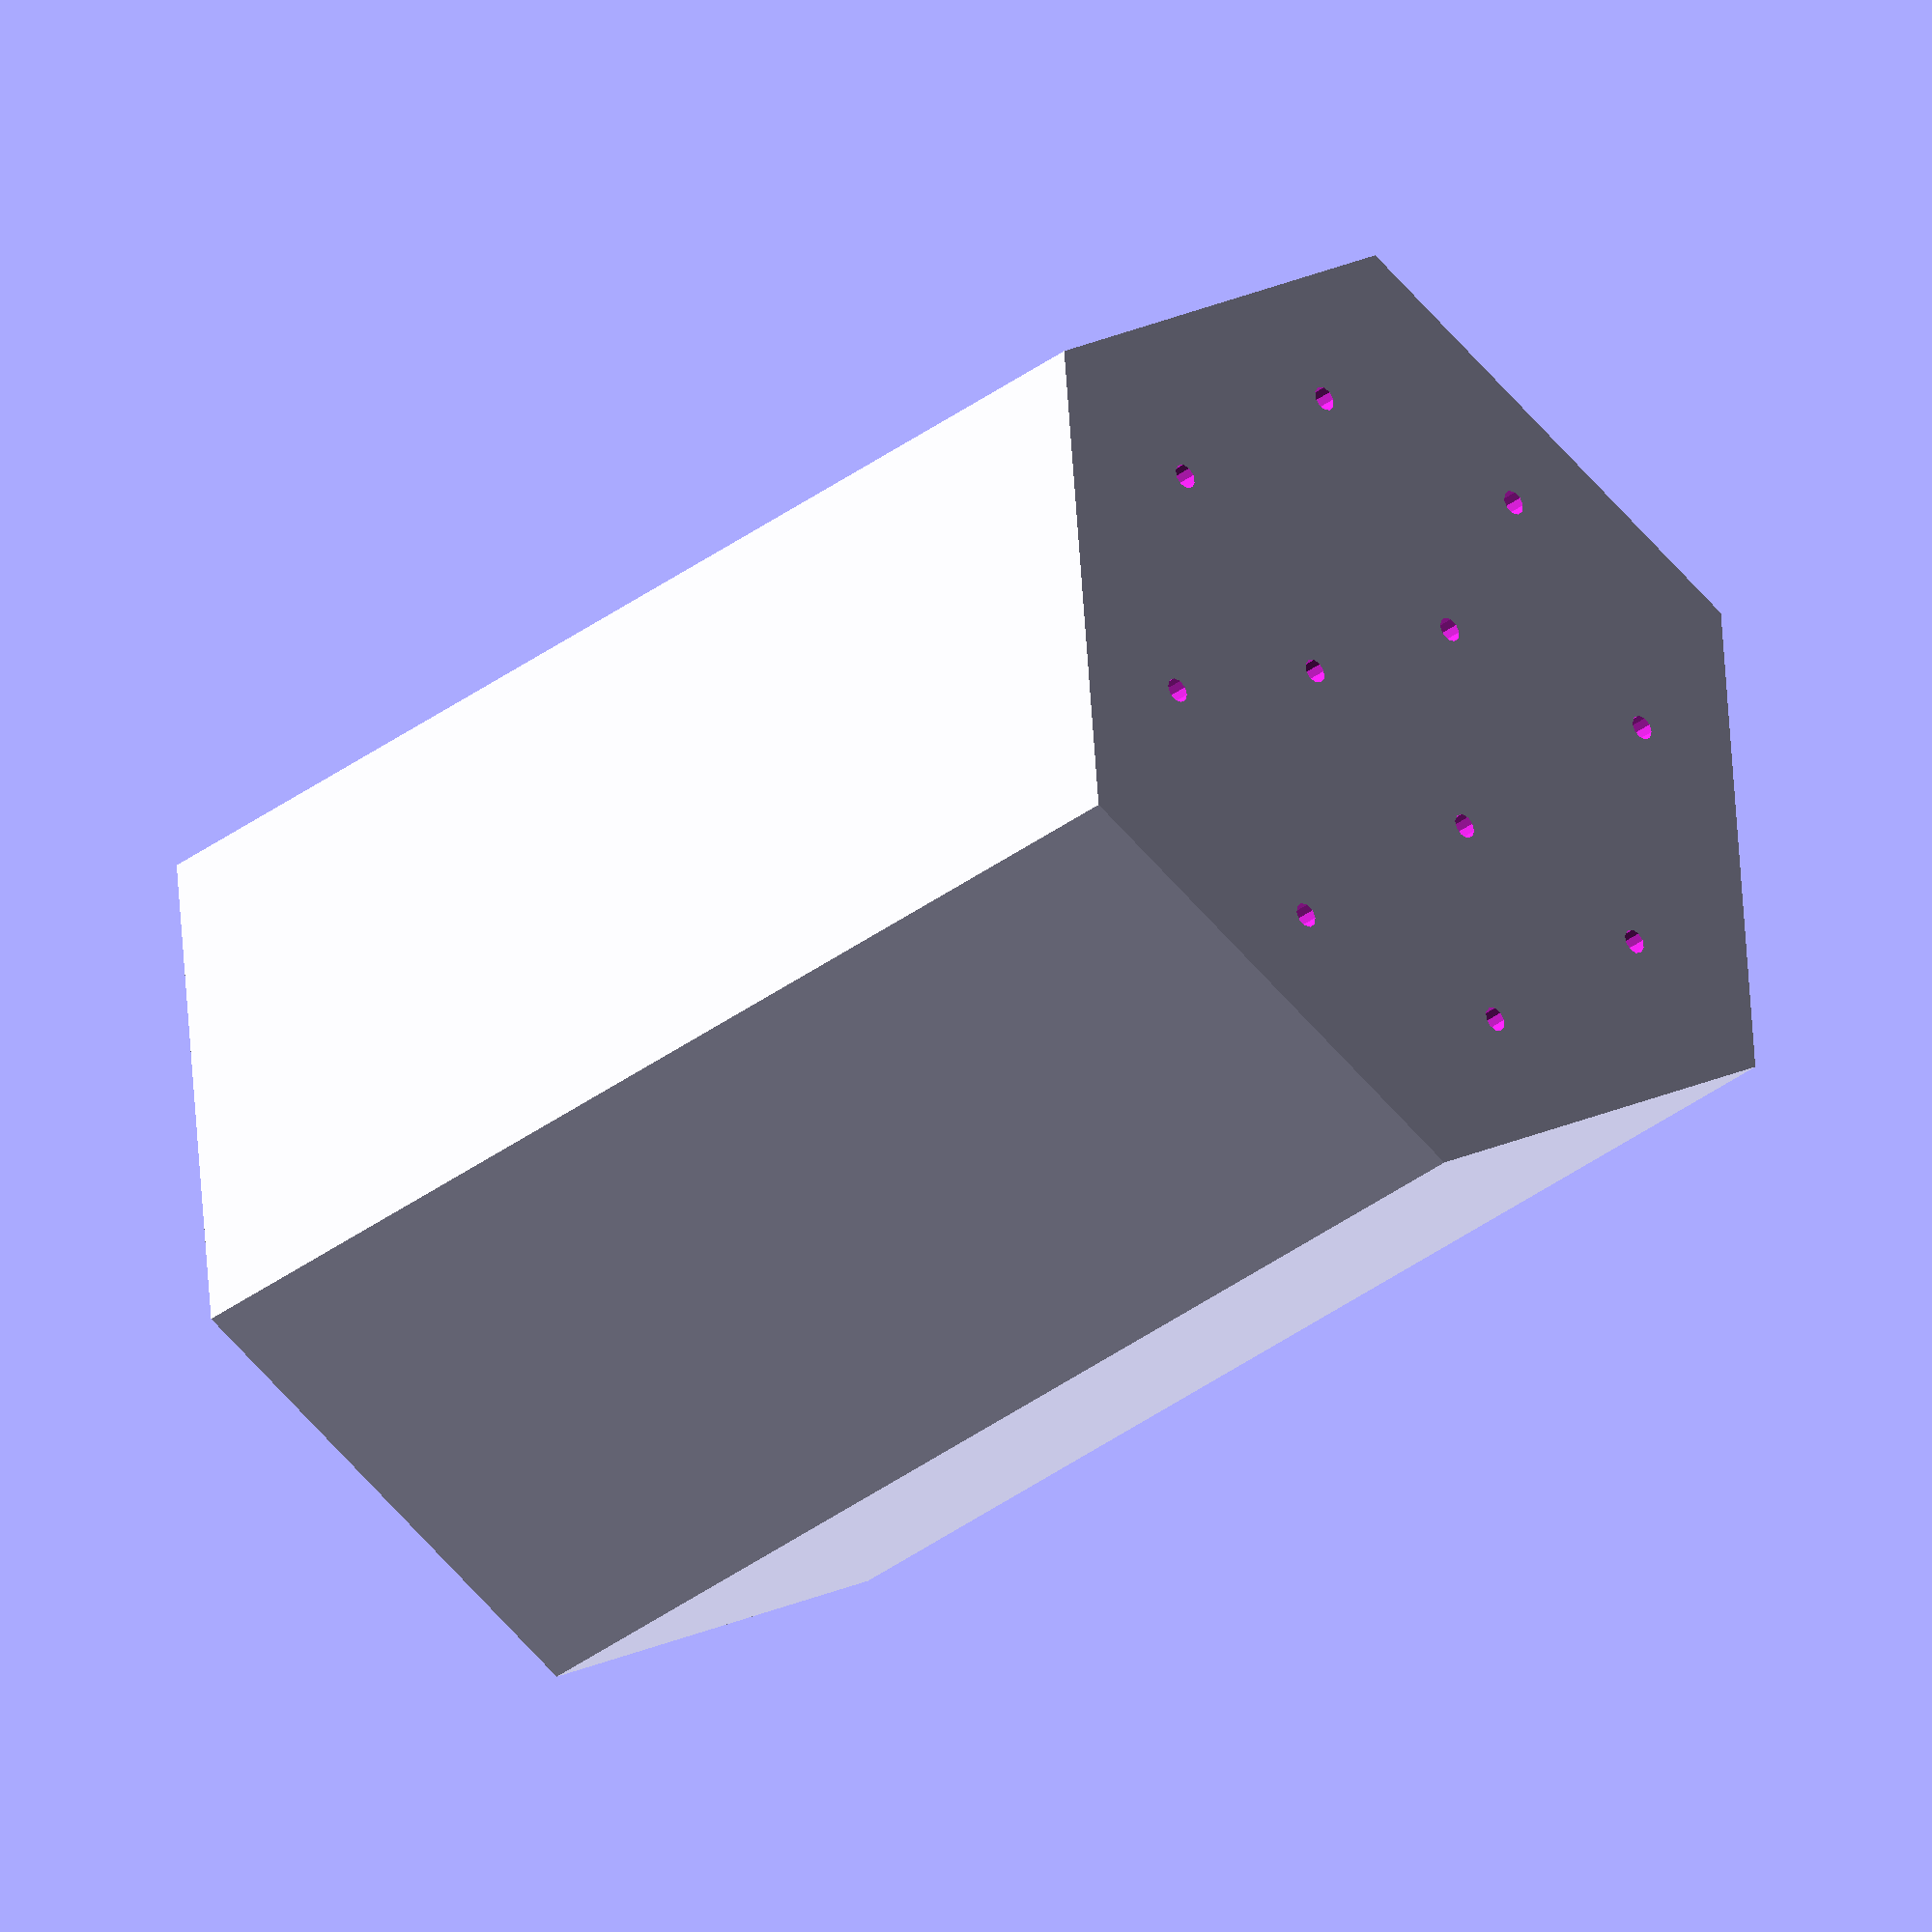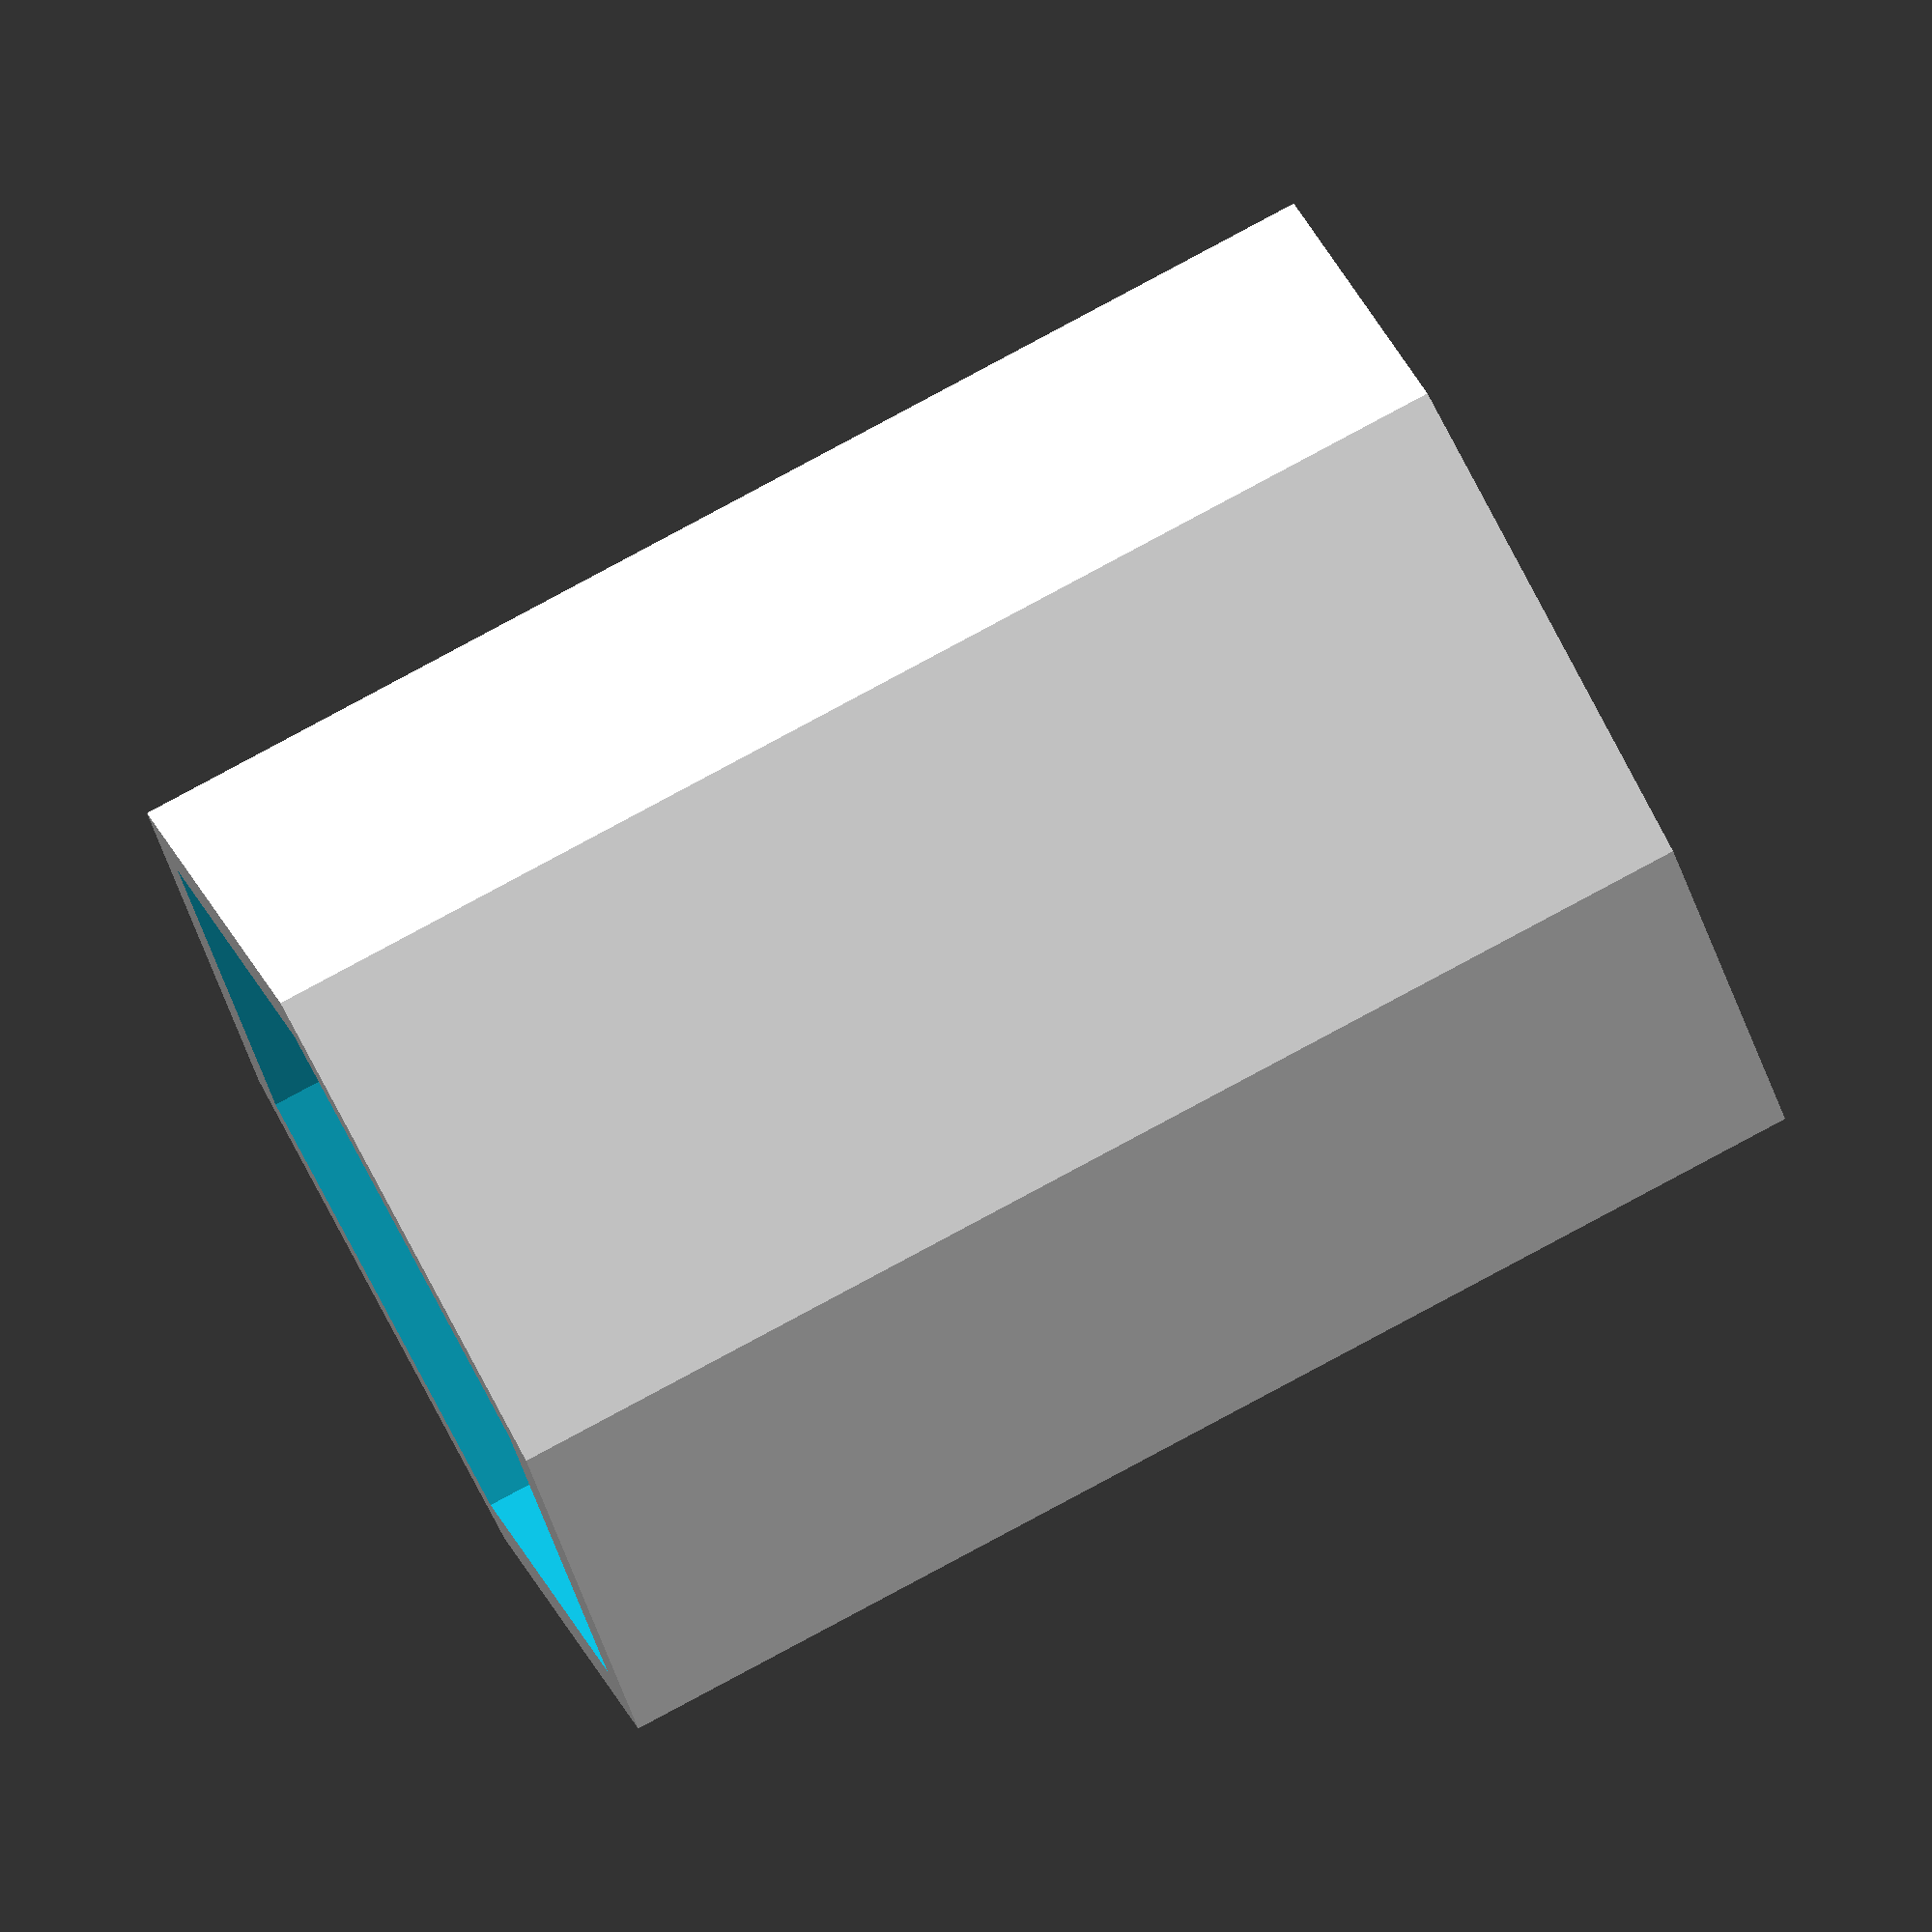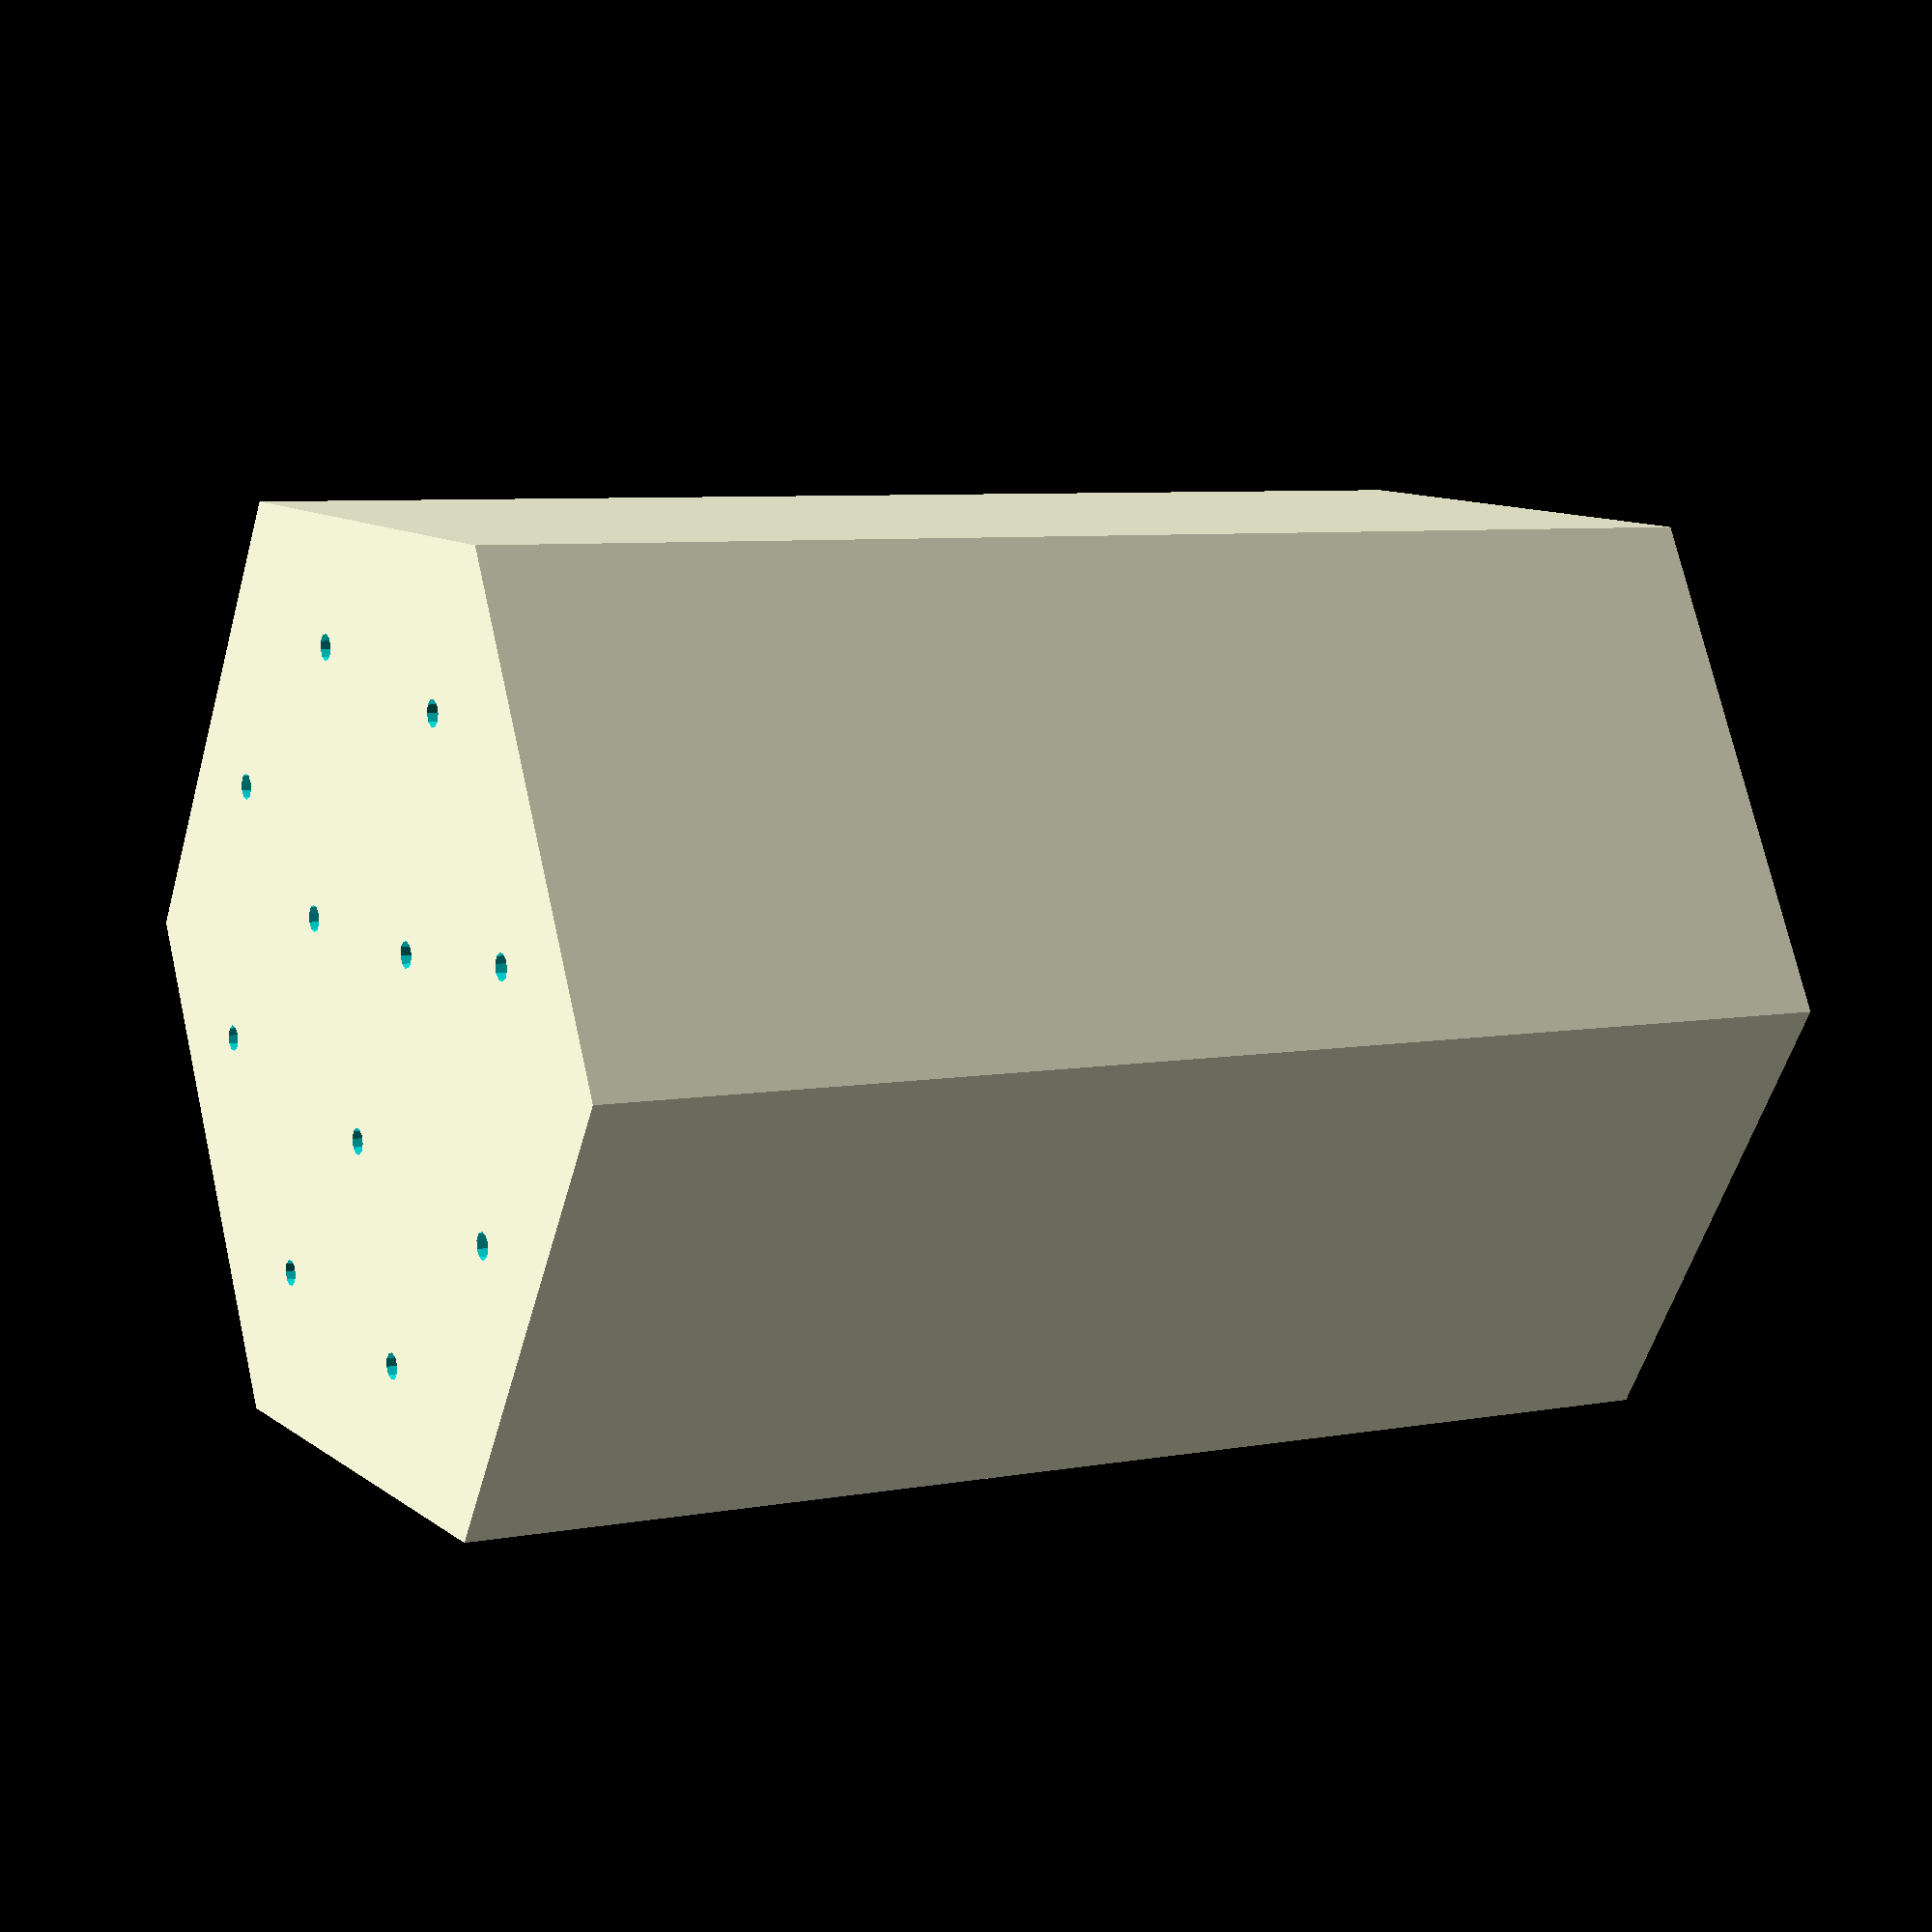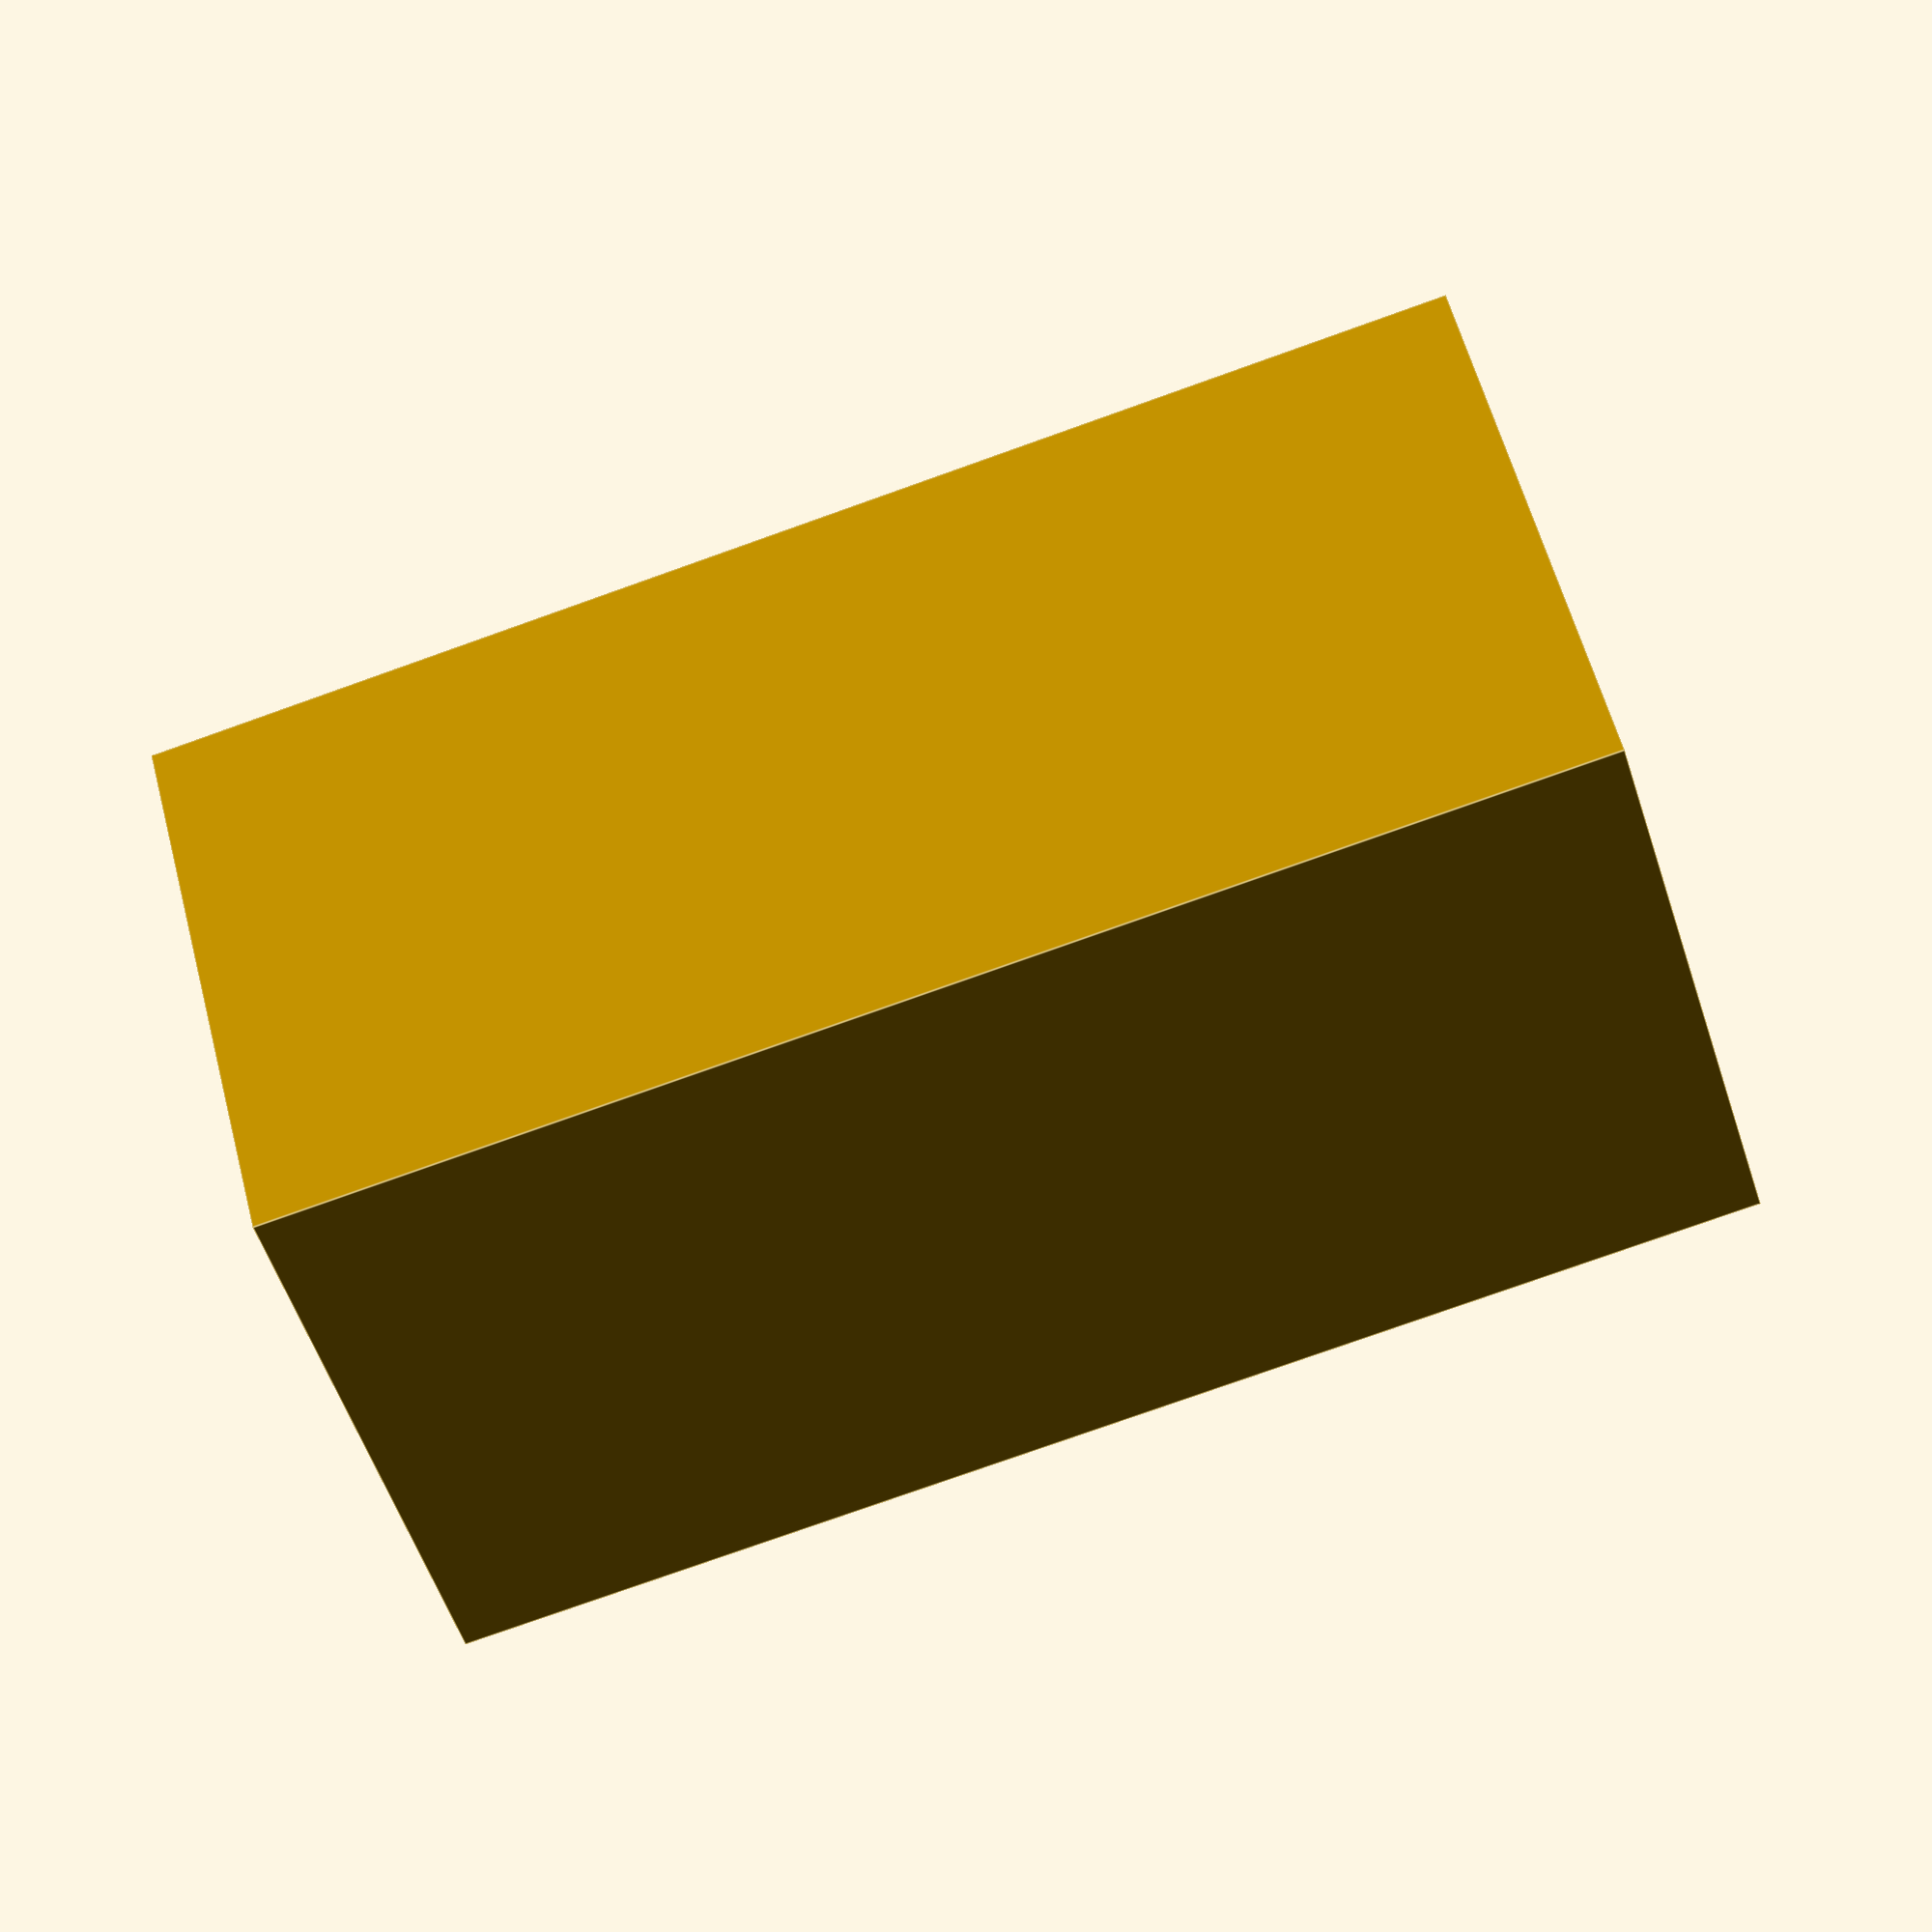
<openscad>


module needle() {
  cylinder($fn=10, h=40, d=1); 
  translate([0, 0, 40])
  cylinder($fn=10, h=30, d=3);
}


module needles() {
  for(i = [1 : 8])
    rotate(i * 45)
      translate([0, 13])
        needle();

  for(i = [1 : 3])
    rotate(i * 120)
      translate([0, 5])
        needle();
}

difference() {

  translate([0, 0, 35])
  cylinder($fn=6, h=50, d=40, center=false);

  translate([0, 0, 69])
  cylinder($fn=6, h=50, d=35, center=false);

  needles();
}


</openscad>
<views>
elev=32.7 azim=335.2 roll=137.0 proj=o view=solid
elev=277.5 azim=302.9 roll=61.8 proj=o view=wireframe
elev=173.4 azim=236.8 roll=299.2 proj=p view=solid
elev=257.9 azim=40.2 roll=250.4 proj=p view=edges
</views>
